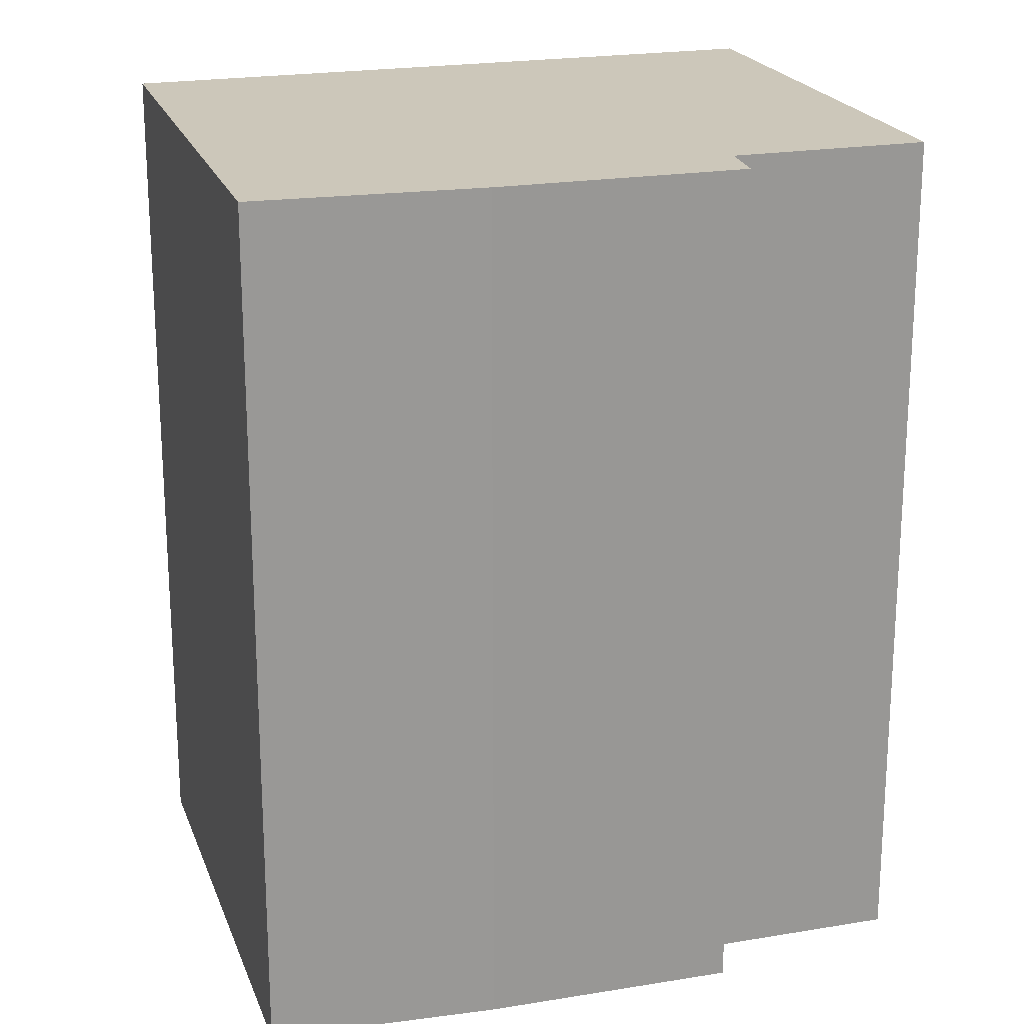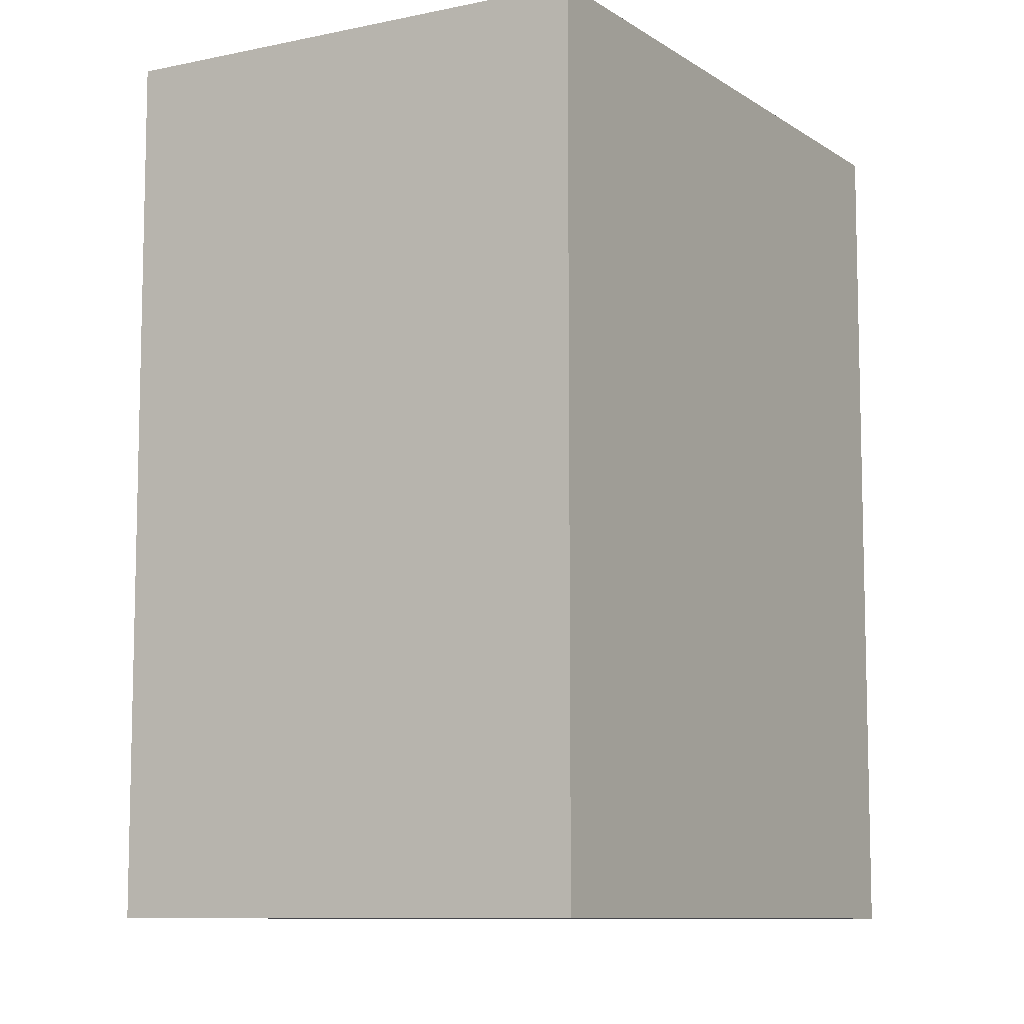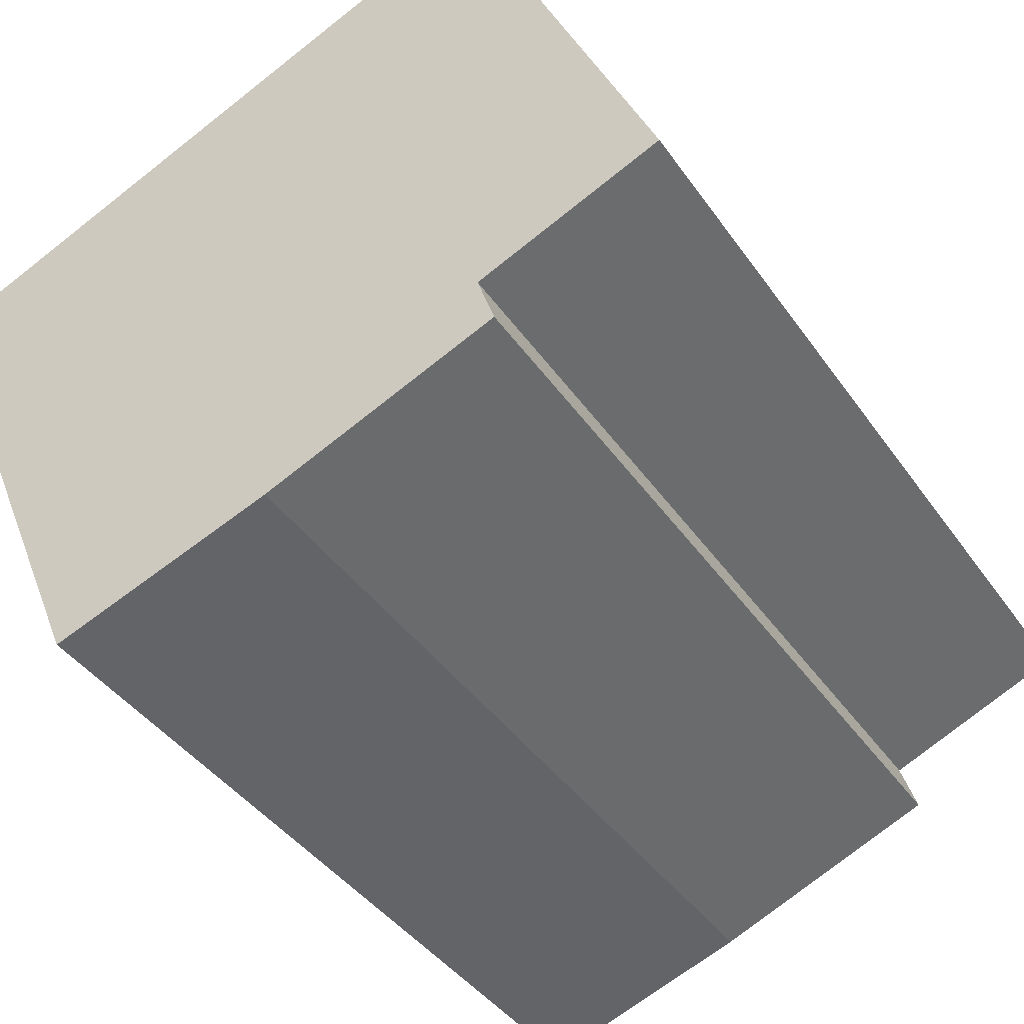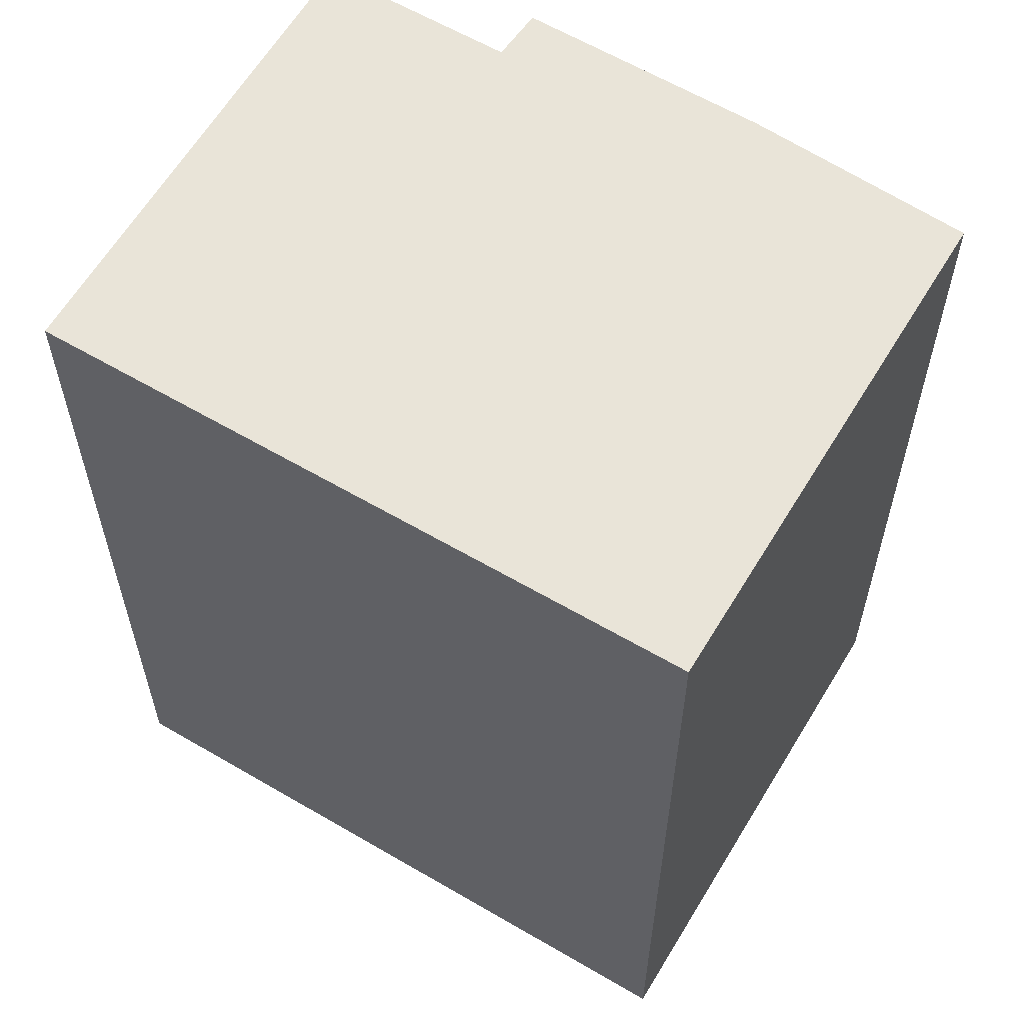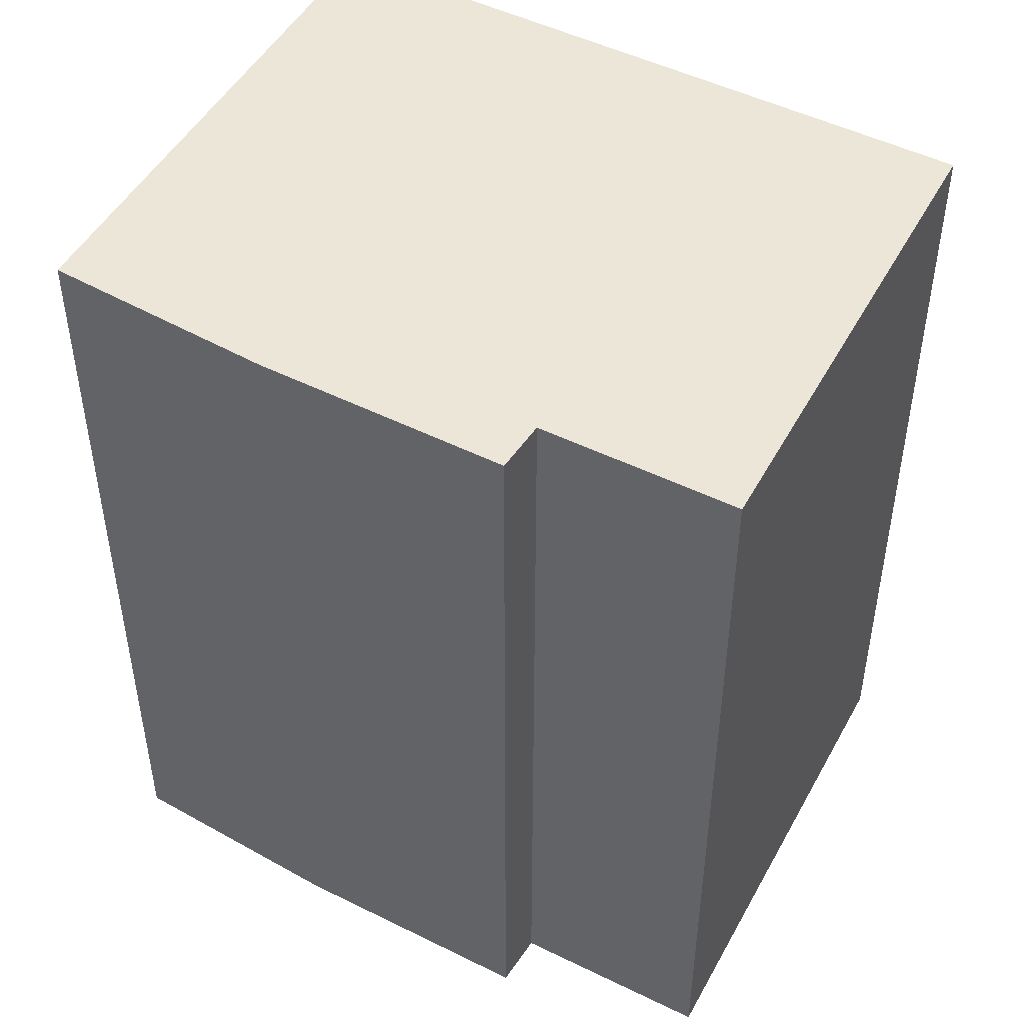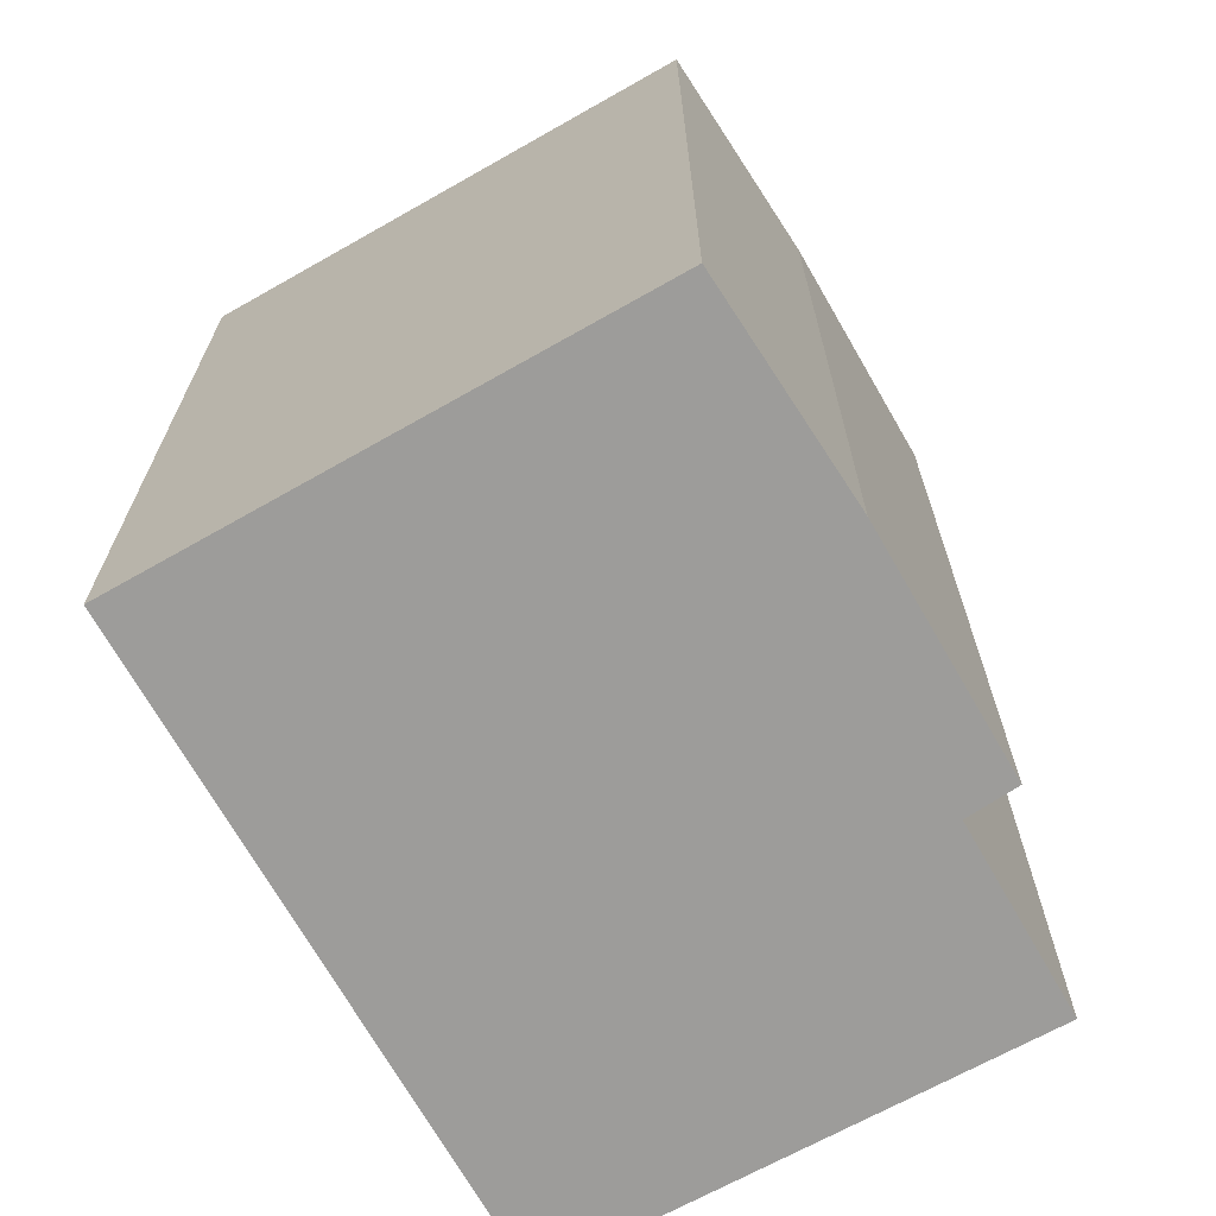
<metadata>
{"format":"obj","ext":"obj","renderer":"f3d","projection":"perspective","resolution":1024,"background":"white","views":[{"elev":21.3,"azim":-174.0,"up":"+Y"},{"elev":-9.2,"azim":-36.2,"up":"+Y"},{"elev":-40.4,"azim":-148.7,"up":"+Z"},{"elev":60.7,"azim":53.8,"up":"+Y"},{"elev":49.3,"azim":-128.6,"up":"+Y"},{"elev":-70.0,"azim":142.4,"up":"+Y"}]}
</metadata>
<code>
v  4.274 18.55 9.719
v  3.923 18.55 -1.653
v  0 18.55 1.136e-15
v  8.533 18.55 -4.798
v  3.554 18.55 -2.74
v  13.2 18.55 -6.436
v  17.63 18.55 4.101
v  4.883 18.55 9.478
v  4.28 18.55 9.733
v  3.554 1.678e-16 -2.74
v  3.923 1.012e-16 -1.653
v  0 0 0
v  8.533 2.938e-16 -4.798
v  13.2 3.941e-16 -6.436
v  4.28 -5.96e-16 9.733
v  4.274 -5.951e-16 9.719
v  17.63 -2.511e-16 4.101
v  4.883 -5.804e-16 9.478
g defaultobject
f 1 2 3
f 2 4 5
f 4 2 6
f 6 2 7
f 7 2 1
f 7 1 8
f 8 1 9
f 10 2 5
f 2 10 11
f 11 3 2
f 3 11 12
f 13 5 4
f 5 13 10
f 14 4 6
f 4 14 13
f 12 1 3
f 1 12 9
f 9 12 15
f 15 12 16
f 15 8 9
f 8 15 7
f 7 15 17
f 17 15 18
f 17 6 7
f 6 17 14
f 16 18 15
f 18 16 12
f 18 12 17
f 17 12 11
f 17 11 10
f 17 10 13
f 17 13 14

</code>
